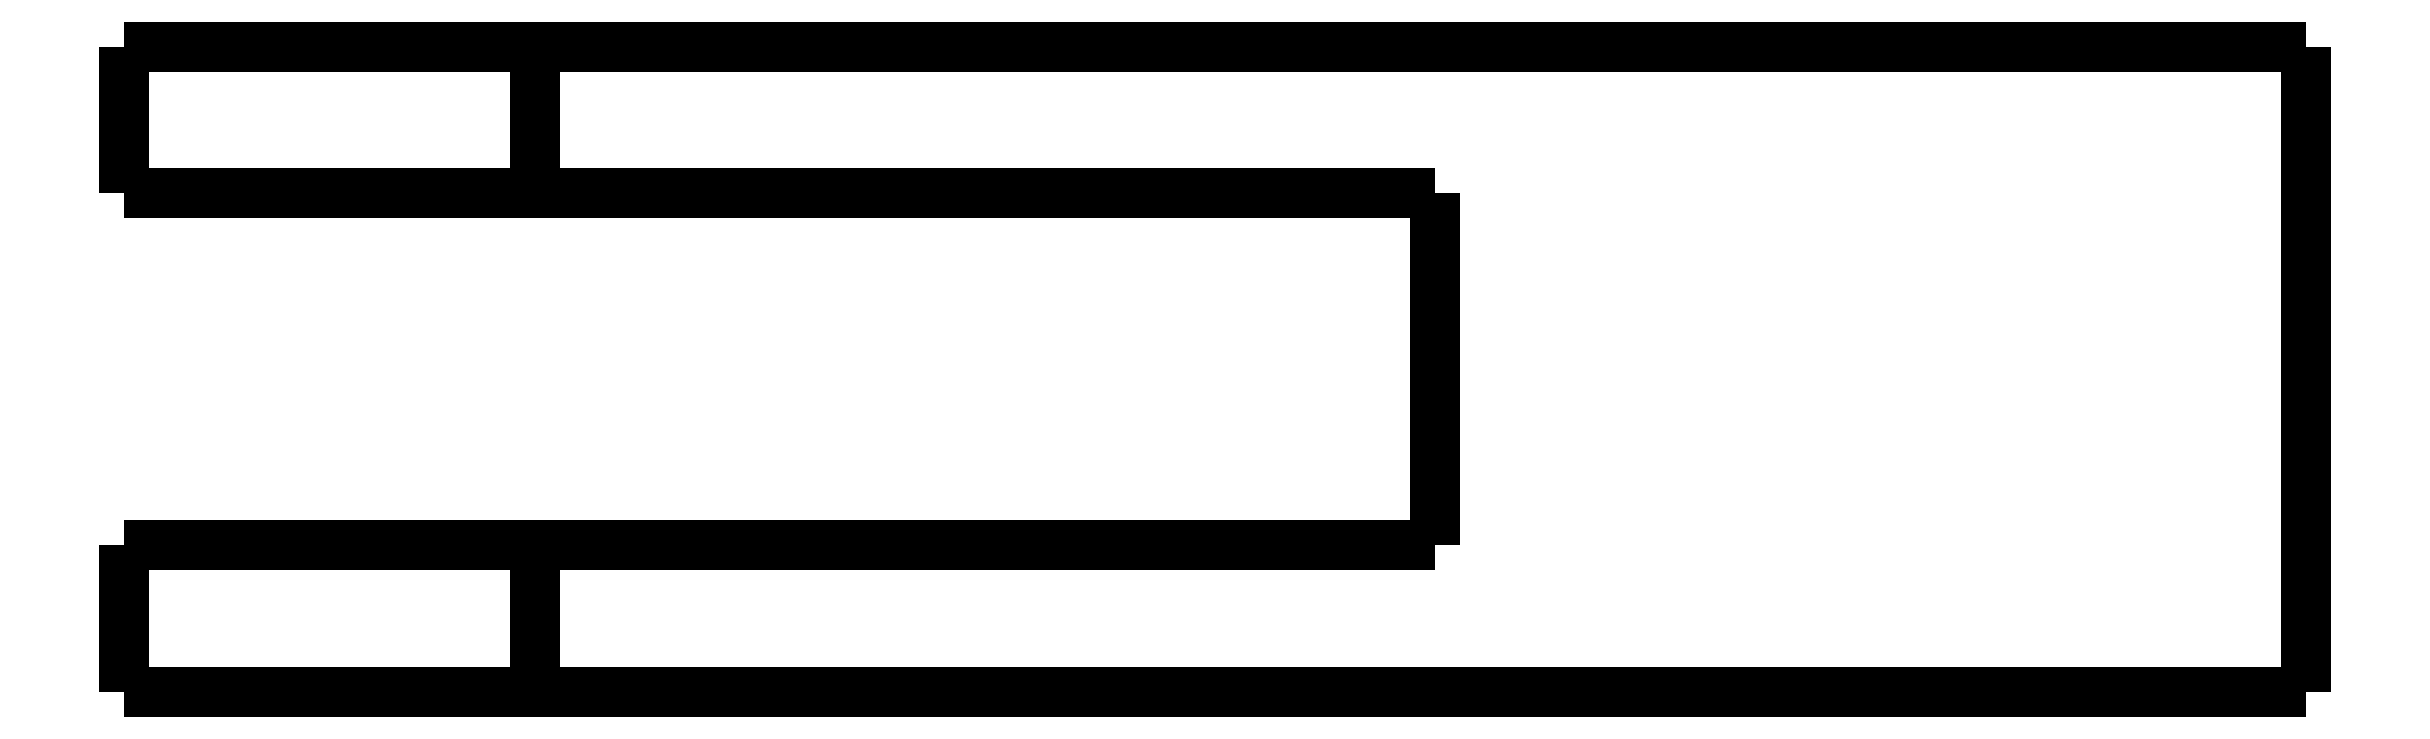
<metadata>
{"format":"dxf","ext":"dxf","renderer":"ezdxf+matplotlib","layout":"modelspace","background":"white","min_lineweight":24,"dpi":150}
</metadata>
<code>
0
SECTION
2
ENTITIES
0
LWPOLYLINE
8
0
90
51
70
0
10
-24.7
20
-5
10
-24.7
20
-4.9
10
-24.7
20
-4.8
10
-24.7
20
-4.7
10
-24.7
20
-4.6
10
-24.7
20
-4.5
10
-24.7
20
-4.4
10
-24.7
20
-4.3
10
-24.7
20
-4.2
10
-24.7
20
-4.1
10
-24.7
20
-4
10
-24.7
20
-3.9
10
-24.7
20
-3.8
10
-24.7
20
-3.7
10
-24.7
20
-3.6
10
-24.7
20
-3.5
10
-24.7
20
-3.4
10
-24.7
20
-3.3
10
-24.7
20
-3.2
10
-24.7
20
-3.1
10
-24.7
20
-3
10
-24.7
20
-2.9
10
-24.7
20
-2.8
10
-24.7
20
-2.7
10
-24.7
20
-2.6
10
-24.7
20
-2.5
10
-24.7
20
-2.4
10
-24.7
20
-2.3
10
-24.7
20
-2.2
10
-24.7
20
-2.1
10
-24.7
20
-2
10
-24.7
20
-1.9
10
-24.7
20
-1.8
10
-24.7
20
-1.7
10
-24.7
20
-1.6
10
-24.7
20
-1.5
10
-24.7
20
-1.4
10
-24.7
20
-1.3
10
-24.7
20
-1.2
10
-24.7
20
-1.1
10
-24.7
20
-1
10
-24.7
20
-0.9
10
-24.7
20
-0.8
10
-24.7
20
-0.7
10
-24.7
20
-0.6
10
-24.7
20
-0.5
10
-24.7
20
-0.4
10
-24.7
20
-0.3
10
-24.7
20
-0.2
10
-24.7
20
-0.1
10
-24.7
20
0
0
LWPOLYLINE
8
0
90
51
70
0
10
-10.7
20
-5
10
-10.7
20
-4.9
10
-10.7
20
-4.8
10
-10.7
20
-4.7
10
-10.7
20
-4.6
10
-10.7
20
-4.5
10
-10.7
20
-4.4
10
-10.7
20
-4.3
10
-10.7
20
-4.2
10
-10.7
20
-4.1
10
-10.7
20
-4
10
-10.7
20
-3.9
10
-10.7
20
-3.8
10
-10.7
20
-3.7
10
-10.7
20
-3.6
10
-10.7
20
-3.5
10
-10.7
20
-3.4
10
-10.7
20
-3.3
10
-10.7
20
-3.2
10
-10.7
20
-3.1
10
-10.7
20
-3
10
-10.7
20
-2.9
10
-10.7
20
-2.8
10
-10.7
20
-2.7
10
-10.7
20
-2.6
10
-10.7
20
-2.5
10
-10.7
20
-2.4
10
-10.7
20
-2.3
10
-10.7
20
-2.2
10
-10.7
20
-2.1
10
-10.7
20
-2
10
-10.7
20
-1.9
10
-10.7
20
-1.8
10
-10.7
20
-1.7
10
-10.7
20
-1.6
10
-10.7
20
-1.5
10
-10.7
20
-1.4
10
-10.7
20
-1.3
10
-10.7
20
-1.2
10
-10.7
20
-1.1
10
-10.7
20
-1
10
-10.7
20
-0.9
10
-10.7
20
-0.8
10
-10.7
20
-0.7
10
-10.7
20
-0.6
10
-10.7
20
-0.5
10
-10.7
20
-0.4
10
-10.7
20
-0.3
10
-10.7
20
-0.2
10
-10.7
20
-0.1
10
-10.7
20
0
0
LWPOLYLINE
8
0
90
51
70
0
10
-24.7
20
-5
10
-24.65
20
-5
10
-24.6
20
-5
10
-24.55
20
-5
10
-24.46
20
-5
10
-24.32
20
-5
10
-24.17
20
-5
10
-24.03
20
-5
10
-23.81
20
-5
10
-23.57
20
-5
10
-23.34
20
-5
10
-23.08
20
-5
10
-22.77
20
-5
10
-22.46
20
-5
10
-22.15
20
-5
10
-21.8
20
-5
10
-21.43
20
-5
10
-21.06
20
-5
10
-20.68
20
-5
10
-20.26
20
-5
10
-19.85
20
-5
10
-19.44
20
-5
10
-19.01
20
-5
10
-18.57
20
-5
10
-18.14
20
-5
10
-17.7
20
-5
10
-17.26
20
-5
10
-16.83
20
-5
10
-16.39
20
-5
10
-15.96
20
-5
10
-15.55
20
-5
10
-15.14
20
-5
10
-14.72
20
-5
10
-14.34
20
-5
10
-13.97
20
-5
10
-13.6
20
-5
10
-13.25
20
-5
10
-12.94
20
-5
10
-12.63
20
-5
10
-12.32
20
-5
10
-12.06
20
-5
10
-11.83
20
-5
10
-11.59
20
-5
10
-11.37
20
-5
10
-11.23
20
-5
10
-11.08
20
-5
10
-10.94
20
-5
10
-10.85
20
-5
10
-10.8
20
-5
10
-10.75
20
-5
10
-10.7
20
-5
0
LWPOLYLINE
8
0
90
51
70
0
10
-10.7
20
0
10
-10.75
20
0
10
-10.8
20
0
10
-10.85
20
0
10
-10.94
20
0
10
-11.08
20
0
10
-11.23
20
0
10
-11.37
20
0
10
-11.59
20
0
10
-11.83
20
0
10
-12.06
20
0
10
-12.32
20
0
10
-12.63
20
0
10
-12.94
20
0
10
-13.25
20
0
10
-13.6
20
0
10
-13.97
20
0
10
-14.34
20
0
10
-14.72
20
0
10
-15.14
20
0
10
-15.55
20
0
10
-15.96
20
0
10
-16.39
20
0
10
-16.83
20
0
10
-17.26
20
0
10
-17.7
20
0
10
-18.14
20
0
10
-18.57
20
0
10
-19.01
20
0
10
-19.44
20
0
10
-19.85
20
0
10
-20.26
20
0
10
-20.68
20
0
10
-21.06
20
0
10
-21.43
20
0
10
-21.8
20
0
10
-22.15
20
0
10
-22.46
20
0
10
-22.77
20
0
10
-23.08
20
0
10
-23.34
20
0
10
-23.57
20
0
10
-23.81
20
0
10
-24.03
20
0
10
-24.17
20
0
10
-24.32
20
0
10
-24.46
20
0
10
-24.55
20
0
10
-24.6
20
0
10
-24.65
20
0
10
-24.7
20
0
0
LWPOLYLINE
8
0
90
51
70
0
10
49.7
20
-22
10
49.7
20
-21.56
10
49.7
20
-21.12
10
49.7
20
-20.68
10
49.7
20
-20.24
10
49.7
20
-19.8
10
49.7
20
-19.36
10
49.7
20
-18.92
10
49.7
20
-18.48
10
49.7
20
-18.04
10
49.7
20
-17.6
10
49.7
20
-17.16
10
49.7
20
-16.72
10
49.7
20
-16.28
10
49.7
20
-15.84
10
49.7
20
-15.4
10
49.7
20
-14.96
10
49.7
20
-14.52
10
49.7
20
-14.08
10
49.7
20
-13.64
10
49.7
20
-13.2
10
49.7
20
-12.76
10
49.7
20
-12.32
10
49.7
20
-11.88
10
49.7
20
-11.44
10
49.7
20
-11
10
49.7
20
-10.56
10
49.7
20
-10.12
10
49.7
20
-9.68
10
49.7
20
-9.24
10
49.7
20
-8.8
10
49.7
20
-8.36
10
49.7
20
-7.92
10
49.7
20
-7.48
10
49.7
20
-7.04
10
49.7
20
-6.6
10
49.7
20
-6.16
10
49.7
20
-5.72
10
49.7
20
-5.28
10
49.7
20
-4.84
10
49.7
20
-4.4
10
49.7
20
-3.96
10
49.7
20
-3.52
10
49.7
20
-3.08
10
49.7
20
-2.64
10
49.7
20
-2.2
10
49.7
20
-1.76
10
49.7
20
-1.32
10
49.7
20
-0.88
10
49.7
20
-0.44
10
49.7
20
0
0
LWPOLYLINE
8
0
90
51
70
0
10
-10.7
20
-5
10
-10.09
20
-5
10
-9.472
20
-5
10
-8.858
20
-5
10
-8.244
20
-5
10
-7.63
20
-5
10
-7.016
20
-5
10
-6.402
20
-5
10
-5.788
20
-5
10
-5.174
20
-5
10
-4.56
20
-5
10
-3.946
20
-5
10
-3.332
20
-5
10
-2.718
20
-5
10
-2.104
20
-5
10
-1.49
20
-5
10
-0.876
20
-5
10
-0.262
20
-5
10
0.352
20
-5
10
0.966
20
-5
10
1.58
20
-5
10
2.194
20
-5
10
2.808
20
-5
10
3.422
20
-5
10
4.036
20
-5
10
4.65
20
-5
10
5.264
20
-5
10
5.878
20
-5
10
6.492
20
-5
10
7.106
20
-5
10
7.72
20
-5
10
8.334
20
-5
10
8.948
20
-5
10
9.562
20
-5
10
10.18
20
-5
10
10.79
20
-5
10
11.4
20
-5
10
12.02
20
-5
10
12.63
20
-5
10
13.25
20
-5
10
13.86
20
-5
10
14.47
20
-5
10
15.09
20
-5
10
15.7
20
-5
10
16.32
20
-5
10
16.93
20
-5
10
17.54
20
-5
10
18.16
20
-5
10
18.77
20
-5
10
19.39
20
-5
10
20
20
-5
0
LWPOLYLINE
8
0
90
51
70
0
10
20
20
-5
10
20
20
-5.24
10
20
20
-5.48
10
20
20
-5.72
10
20
20
-5.96
10
20
20
-6.2
10
20
20
-6.44
10
20
20
-6.68
10
20
20
-6.92
10
20
20
-7.16
10
20
20
-7.4
10
20
20
-7.64
10
20
20
-7.88
10
20
20
-8.12
10
20
20
-8.36
10
20
20
-8.6
10
20
20
-8.84
10
20
20
-9.08
10
20
20
-9.32
10
20
20
-9.56
10
20
20
-9.8
10
20
20
-10.04
10
20
20
-10.28
10
20
20
-10.52
10
20
20
-10.76
10
20
20
-11
10
20
20
-11.24
10
20
20
-11.48
10
20
20
-11.72
10
20
20
-11.96
10
20
20
-12.2
10
20
20
-12.44
10
20
20
-12.68
10
20
20
-12.92
10
20
20
-13.16
10
20
20
-13.4
10
20
20
-13.64
10
20
20
-13.88
10
20
20
-14.12
10
20
20
-14.36
10
20
20
-14.6
10
20
20
-14.84
10
20
20
-15.08
10
20
20
-15.32
10
20
20
-15.56
10
20
20
-15.8
10
20
20
-16.04
10
20
20
-16.28
10
20
20
-16.52
10
20
20
-16.76
10
20
20
-17
0
LWPOLYLINE
8
0
90
51
70
0
10
20
20
-17
10
19.39
20
-17
10
18.77
20
-17
10
18.16
20
-17
10
17.54
20
-17
10
16.93
20
-17
10
16.32
20
-17
10
15.7
20
-17
10
15.09
20
-17
10
14.47
20
-17
10
13.86
20
-17
10
13.25
20
-17
10
12.63
20
-17
10
12.02
20
-17
10
11.4
20
-17
10
10.79
20
-17
10
10.18
20
-17
10
9.562
20
-17
10
8.948
20
-17
10
8.334
20
-17
10
7.72
20
-17
10
7.106
20
-17
10
6.492
20
-17
10
5.878
20
-17
10
5.264
20
-17
10
4.65
20
-17
10
4.036
20
-17
10
3.422
20
-17
10
2.808
20
-17
10
2.194
20
-17
10
1.58
20
-17
10
0.966
20
-17
10
0.352
20
-17
10
-0.262
20
-17
10
-0.876
20
-17
10
-1.49
20
-17
10
-2.104
20
-17
10
-2.718
20
-17
10
-3.332
20
-17
10
-3.946
20
-17
10
-4.56
20
-17
10
-5.174
20
-17
10
-5.788
20
-17
10
-6.402
20
-17
10
-7.016
20
-17
10
-7.63
20
-17
10
-8.244
20
-17
10
-8.858
20
-17
10
-9.472
20
-17
10
-10.09
20
-17
10
-10.7
20
-17
0
LWPOLYLINE
8
0
90
51
70
0
10
49.7
20
-22
10
48.49
20
-22
10
47.28
20
-22
10
46.08
20
-22
10
44.87
20
-22
10
43.66
20
-22
10
42.45
20
-22
10
41.24
20
-22
10
40.04
20
-22
10
38.83
20
-22
10
37.62
20
-22
10
36.41
20
-22
10
35.2
20
-22
10
34
20
-22
10
32.79
20
-22
10
31.58
20
-22
10
30.37
20
-22
10
29.16
20
-22
10
27.96
20
-22
10
26.75
20
-22
10
25.54
20
-22
10
24.33
20
-22
10
23.12
20
-22
10
21.92
20
-22
10
20.71
20
-22
10
19.5
20
-22
10
18.29
20
-22
10
17.08
20
-22
10
15.88
20
-22
10
14.67
20
-22
10
13.46
20
-22
10
12.25
20
-22
10
11.04
20
-22
10
9.836
20
-22
10
8.628
20
-22
10
7.42
20
-22
10
6.212
20
-22
10
5.004
20
-22
10
3.796
20
-22
10
2.588
20
-22
10
1.38
20
-22
10
0.172
20
-22
10
-1.036
20
-22
10
-2.244
20
-22
10
-3.452
20
-22
10
-4.66
20
-22
10
-5.868
20
-22
10
-7.076
20
-22
10
-8.284
20
-22
10
-9.492
20
-22
10
-10.7
20
-22
0
LWPOLYLINE
8
0
90
51
70
0
10
49.7
20
0
10
48.49
20
0
10
47.28
20
0
10
46.08
20
0
10
44.87
20
0
10
43.66
20
0
10
42.45
20
0
10
41.24
20
0
10
40.04
20
0
10
38.83
20
0
10
37.62
20
0
10
36.41
20
0
10
35.2
20
0
10
34
20
0
10
32.79
20
0
10
31.58
20
0
10
30.37
20
0
10
29.16
20
0
10
27.96
20
0
10
26.75
20
0
10
25.54
20
0
10
24.33
20
0
10
23.12
20
0
10
21.92
20
0
10
20.71
20
0
10
19.5
20
0
10
18.29
20
0
10
17.08
20
0
10
15.88
20
0
10
14.67
20
0
10
13.46
20
0
10
12.25
20
0
10
11.04
20
0
10
9.836
20
0
10
8.628
20
0
10
7.42
20
0
10
6.212
20
0
10
5.004
20
0
10
3.796
20
0
10
2.588
20
0
10
1.38
20
0
10
0.172
20
0
10
-1.036
20
0
10
-2.244
20
0
10
-3.452
20
0
10
-4.66
20
0
10
-5.868
20
0
10
-7.076
20
0
10
-8.284
20
0
10
-9.492
20
0
10
-10.7
20
0
0
LWPOLYLINE
8
0
90
51
70
0
10
-10.7
20
-22
10
-10.7
20
-21.9
10
-10.7
20
-21.8
10
-10.7
20
-21.7
10
-10.7
20
-21.6
10
-10.7
20
-21.5
10
-10.7
20
-21.4
10
-10.7
20
-21.3
10
-10.7
20
-21.2
10
-10.7
20
-21.1
10
-10.7
20
-21
10
-10.7
20
-20.9
10
-10.7
20
-20.8
10
-10.7
20
-20.7
10
-10.7
20
-20.6
10
-10.7
20
-20.5
10
-10.7
20
-20.4
10
-10.7
20
-20.3
10
-10.7
20
-20.2
10
-10.7
20
-20.1
10
-10.7
20
-20
10
-10.7
20
-19.9
10
-10.7
20
-19.8
10
-10.7
20
-19.7
10
-10.7
20
-19.6
10
-10.7
20
-19.5
10
-10.7
20
-19.4
10
-10.7
20
-19.3
10
-10.7
20
-19.2
10
-10.7
20
-19.1
10
-10.7
20
-19
10
-10.7
20
-18.9
10
-10.7
20
-18.8
10
-10.7
20
-18.7
10
-10.7
20
-18.6
10
-10.7
20
-18.5
10
-10.7
20
-18.4
10
-10.7
20
-18.3
10
-10.7
20
-18.2
10
-10.7
20
-18.1
10
-10.7
20
-18
10
-10.7
20
-17.9
10
-10.7
20
-17.8
10
-10.7
20
-17.7
10
-10.7
20
-17.6
10
-10.7
20
-17.5
10
-10.7
20
-17.4
10
-10.7
20
-17.3
10
-10.7
20
-17.2
10
-10.7
20
-17.1
10
-10.7
20
-17
0
LWPOLYLINE
8
0
90
51
70
0
10
-10.7
20
-17
10
-10.75
20
-17
10
-10.8
20
-17
10
-10.85
20
-17
10
-10.94
20
-17
10
-11.08
20
-17
10
-11.23
20
-17
10
-11.37
20
-17
10
-11.59
20
-17
10
-11.83
20
-17
10
-12.06
20
-17
10
-12.32
20
-17
10
-12.63
20
-17
10
-12.94
20
-17
10
-13.25
20
-17
10
-13.6
20
-17
10
-13.97
20
-17
10
-14.34
20
-17
10
-14.72
20
-17
10
-15.14
20
-17
10
-15.55
20
-17
10
-15.96
20
-17
10
-16.39
20
-17
10
-16.83
20
-17
10
-17.26
20
-17
10
-17.7
20
-17
10
-18.14
20
-17
10
-18.57
20
-17
10
-19.01
20
-17
10
-19.44
20
-17
10
-19.85
20
-17
10
-20.26
20
-17
10
-20.68
20
-17
10
-21.06
20
-17
10
-21.43
20
-17
10
-21.8
20
-17
10
-22.15
20
-17
10
-22.46
20
-17
10
-22.77
20
-17
10
-23.08
20
-17
10
-23.34
20
-17
10
-23.57
20
-17
10
-23.81
20
-17
10
-24.03
20
-17
10
-24.17
20
-17
10
-24.32
20
-17
10
-24.46
20
-17
10
-24.55
20
-17
10
-24.6
20
-17
10
-24.65
20
-17
10
-24.7
20
-17
0
LWPOLYLINE
8
0
90
51
70
0
10
-24.7
20
-22
10
-24.7
20
-21.9
10
-24.7
20
-21.8
10
-24.7
20
-21.7
10
-24.7
20
-21.6
10
-24.7
20
-21.5
10
-24.7
20
-21.4
10
-24.7
20
-21.3
10
-24.7
20
-21.2
10
-24.7
20
-21.1
10
-24.7
20
-21
10
-24.7
20
-20.9
10
-24.7
20
-20.8
10
-24.7
20
-20.7
10
-24.7
20
-20.6
10
-24.7
20
-20.5
10
-24.7
20
-20.4
10
-24.7
20
-20.3
10
-24.7
20
-20.2
10
-24.7
20
-20.1
10
-24.7
20
-20
10
-24.7
20
-19.9
10
-24.7
20
-19.8
10
-24.7
20
-19.7
10
-24.7
20
-19.6
10
-24.7
20
-19.5
10
-24.7
20
-19.4
10
-24.7
20
-19.3
10
-24.7
20
-19.2
10
-24.7
20
-19.1
10
-24.7
20
-19
10
-24.7
20
-18.9
10
-24.7
20
-18.8
10
-24.7
20
-18.7
10
-24.7
20
-18.6
10
-24.7
20
-18.5
10
-24.7
20
-18.4
10
-24.7
20
-18.3
10
-24.7
20
-18.2
10
-24.7
20
-18.1
10
-24.7
20
-18
10
-24.7
20
-17.9
10
-24.7
20
-17.8
10
-24.7
20
-17.7
10
-24.7
20
-17.6
10
-24.7
20
-17.5
10
-24.7
20
-17.4
10
-24.7
20
-17.3
10
-24.7
20
-17.2
10
-24.7
20
-17.1
10
-24.7
20
-17
0
LWPOLYLINE
8
0
90
51
70
0
10
-10.7
20
-22
10
-10.75
20
-22
10
-10.8
20
-22
10
-10.85
20
-22
10
-10.94
20
-22
10
-11.08
20
-22
10
-11.23
20
-22
10
-11.37
20
-22
10
-11.59
20
-22
10
-11.83
20
-22
10
-12.06
20
-22
10
-12.32
20
-22
10
-12.63
20
-22
10
-12.94
20
-22
10
-13.25
20
-22
10
-13.6
20
-22
10
-13.97
20
-22
10
-14.34
20
-22
10
-14.72
20
-22
10
-15.14
20
-22
10
-15.55
20
-22
10
-15.96
20
-22
10
-16.39
20
-22
10
-16.83
20
-22
10
-17.26
20
-22
10
-17.7
20
-22
10
-18.14
20
-22
10
-18.57
20
-22
10
-19.01
20
-22
10
-19.44
20
-22
10
-19.85
20
-22
10
-20.26
20
-22
10
-20.68
20
-22
10
-21.06
20
-22
10
-21.43
20
-22
10
-21.8
20
-22
10
-22.15
20
-22
10
-22.46
20
-22
10
-22.77
20
-22
10
-23.08
20
-22
10
-23.34
20
-22
10
-23.57
20
-22
10
-23.81
20
-22
10
-24.03
20
-22
10
-24.17
20
-22
10
-24.32
20
-22
10
-24.46
20
-22
10
-24.55
20
-22
10
-24.6
20
-22
10
-24.65
20
-22
10
-24.7
20
-22
0
ENDSEC
0
EOF

</code>
